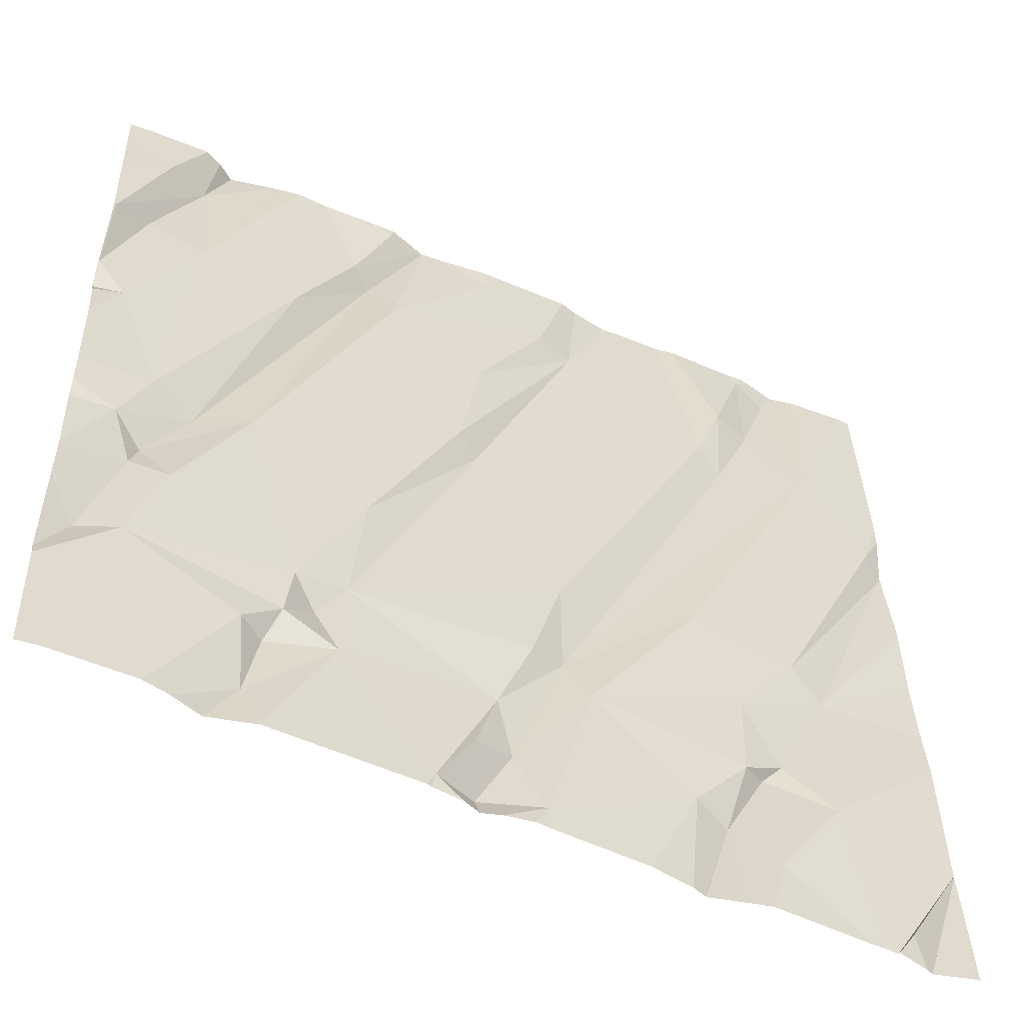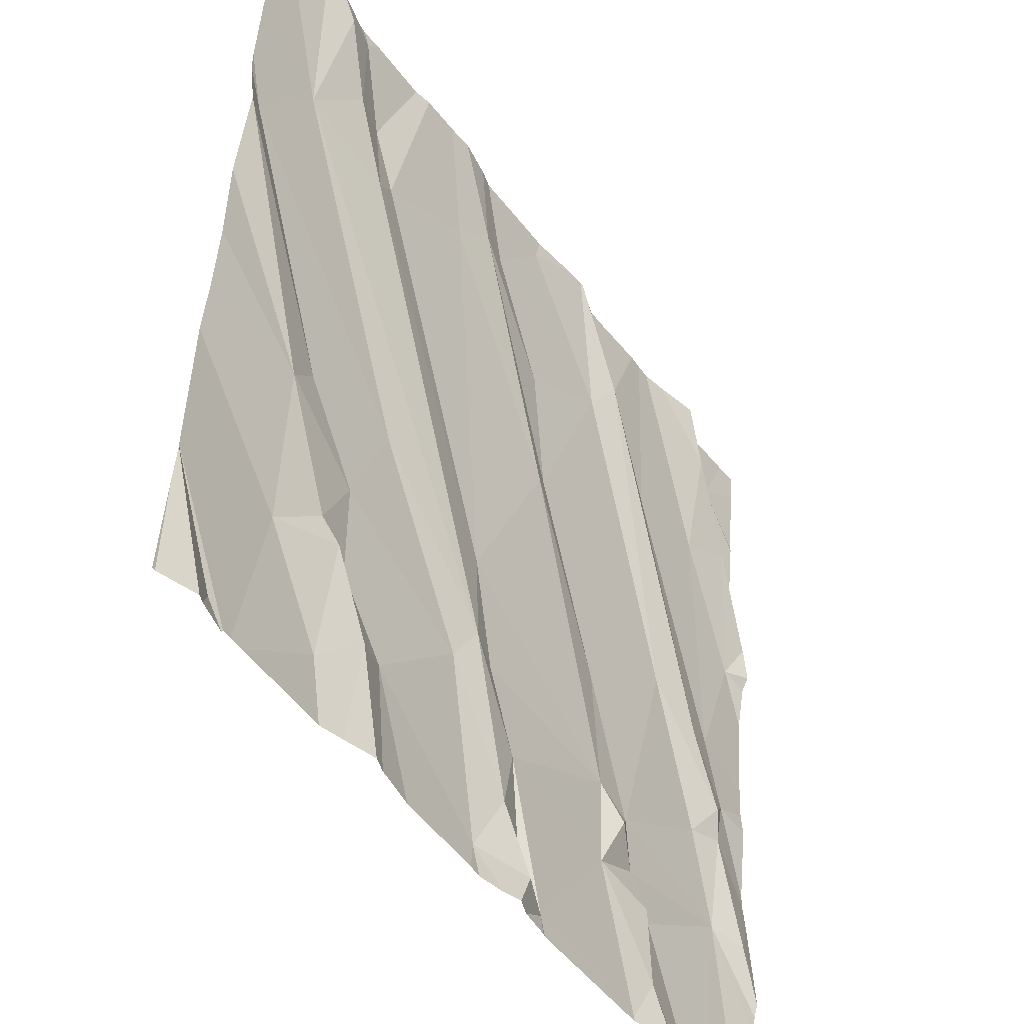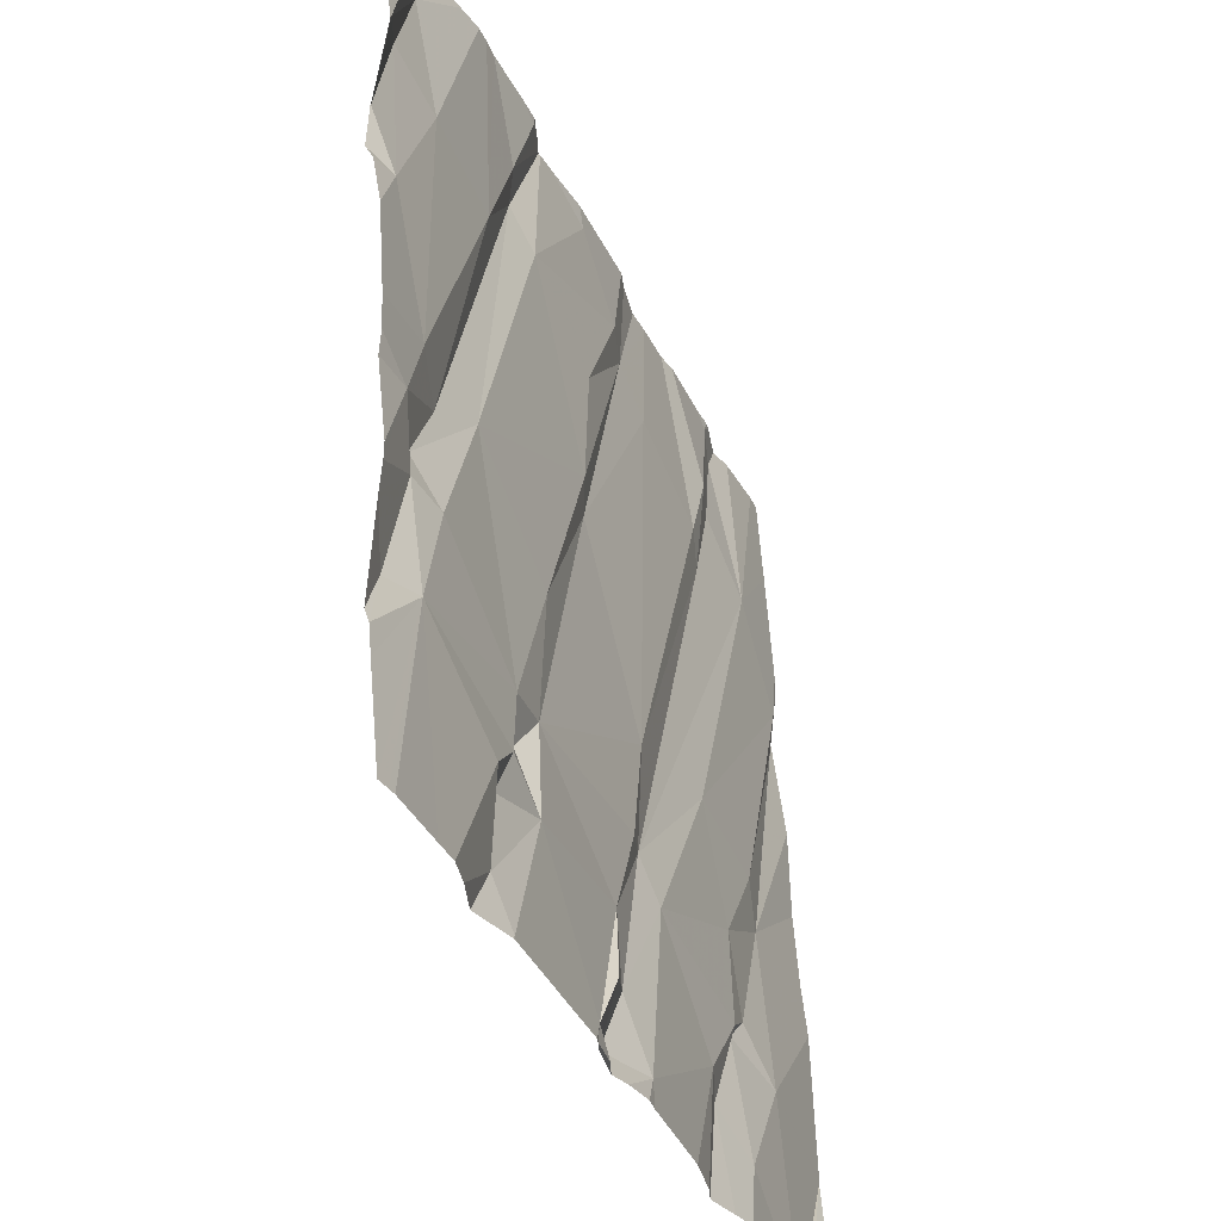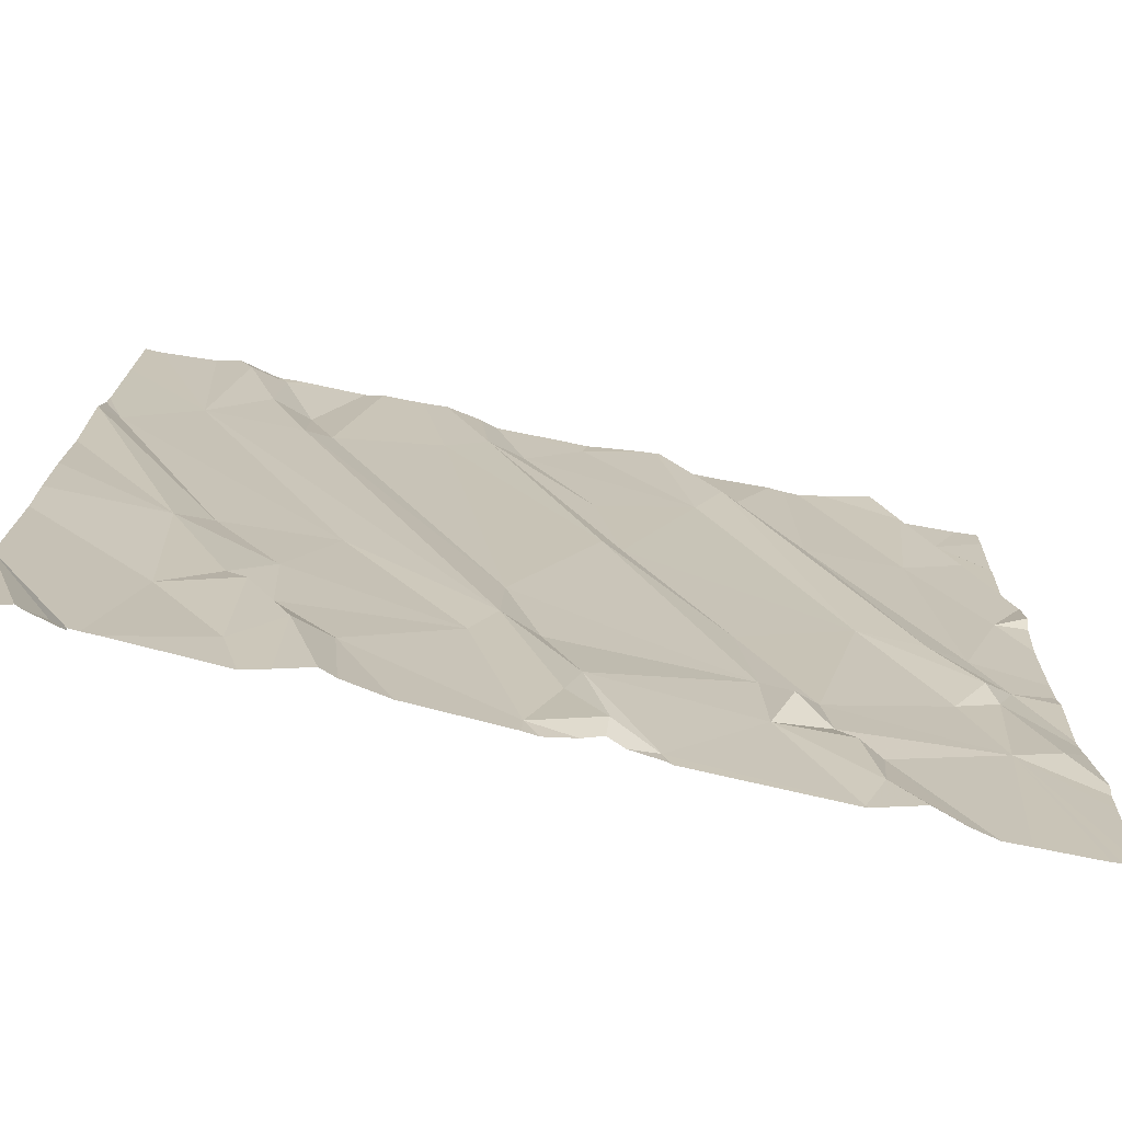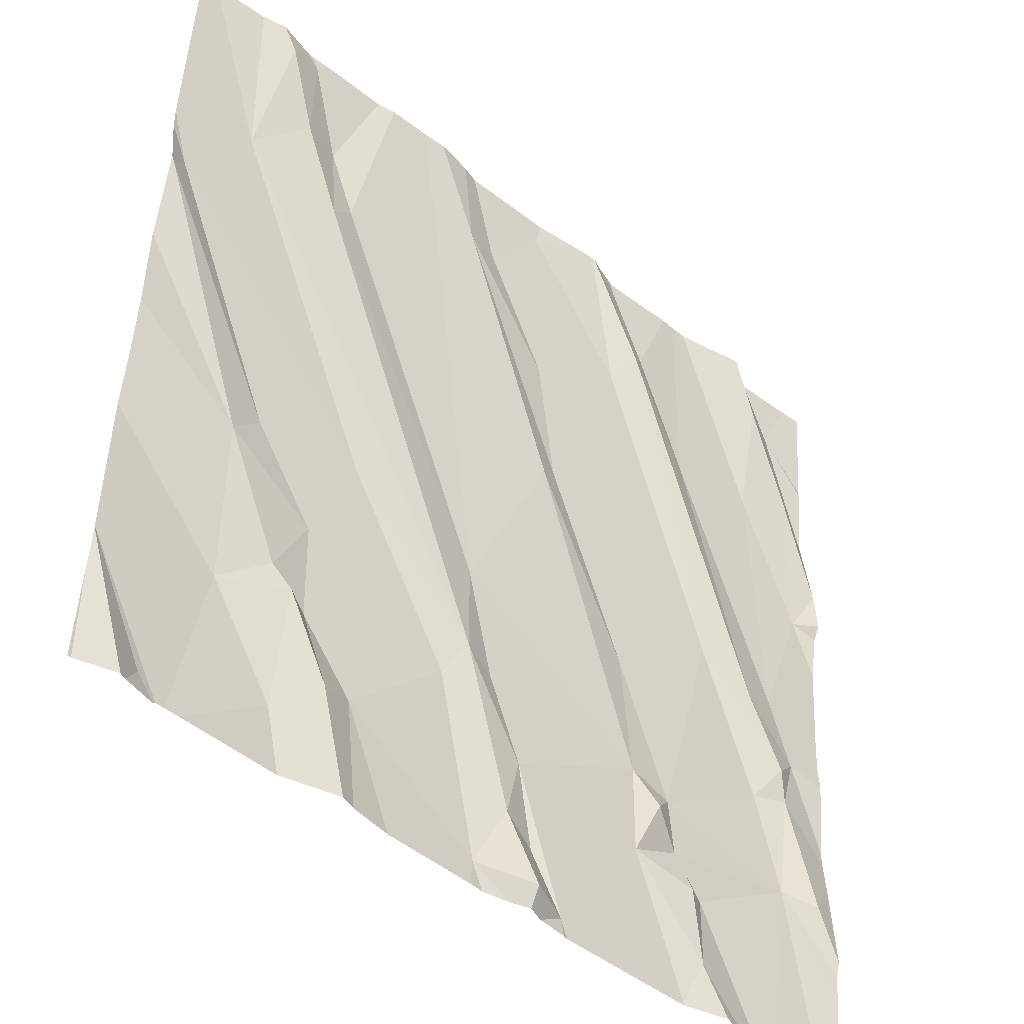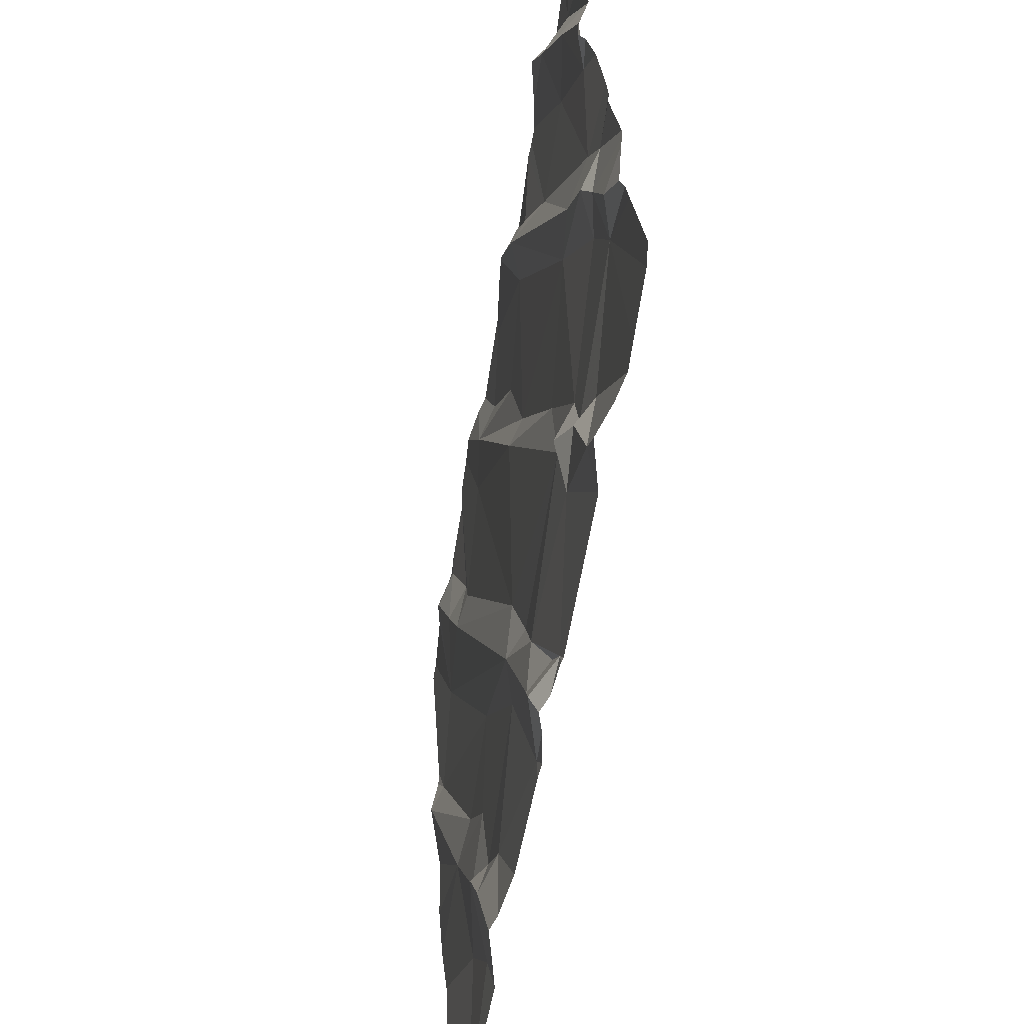
<metadata>
{"format":"obj","ext":"obj","renderer":"f3d","projection":"perspective","resolution":1024,"background":"white","views":[{"elev":-52.3,"azim":154.4,"up":"+Y"},{"elev":-47.2,"azim":-55.5,"up":"+Y"},{"elev":-36.8,"azim":112.5,"up":"+Y"},{"elev":-76.3,"azim":-12.2,"up":"+Y"},{"elev":-45.2,"azim":-42.7,"up":"+Y"},{"elev":-64.4,"azim":80.8,"up":"+Y"}]}
</metadata>
<code>
v -126.1 262.5 500.7
v -126.3 262.5 500.7
v -127.3 262.5 500.7
v -126.2 262.5 500.7
v -127.1 260.6 500.6
v -125.8 261 500.6
v -127 262.5 500.7
v -126.4 262.5 500.7
v -126.5 260.7 500.6
v -126.4 260.6 500.6
v -125.6 260.9 500.6
v -127.4 262.5 500.7
v -127.3 262.5 500.7
v -127.4 260.6 500.6
v -126.9 262.5 500.7
v -125.6 261.3 500.6
v -126.4 262.5 500.7
v -126 262.5 500.7
v -126.4 262.5 500.7
v -127 260.8 500.6
v -127.1 260.7 500.6
v -127 260.8 500.6
v -126.1 262.5 500.7
v -126.7 262.5 500.7
v -126.6 260.6 500.6
v -126.5 260.6 500.6
v -127.2 262.5 500.7
v -126 260.7 500.6
v -126.1 260.6 500.6
v -126.6 260.8 500.6
v -126 260.9 500.6
v -126.5 260.9 500.6
v -126.2 260.9 500.6
v -126.7 261 500.6
v -125.8 261.2 500.6
v -127.3 260.6 500.6
v -125.7 261 500.6
v -127 260.6 500.6
v -125.7 261.3 500.6
v -126.8 260.6 500.6
v -126.7 261.1 500.6
v -126.1 261 500.6
v -126.2 261.1 500.6
v -126.3 261.3 500.6
v -125.9 261.2 500.6
v -126 261.5 500.6
v -126.7 261.3 500.6
v -126.6 261.1 500.6
v -127 261.4 500.6
v -127.1 261.2 500.6
v -127.2 261.4 500.6
v -127.3 261.3 500.6
v -125.6 260.8 500.6
v -127.3 260.9 500.6
v -127.1 261 500.6
v -127.2 261 500.6
v -127.1 261 500.6
v -126.5 261.7 500.6
v -126.1 260.9 500.6
v -126.2 261 500.6
v -126.1 260.8 500.6
v -125.8 261.3 500.6
v -125.7 261.8 500.6
v -126.6 260.6 500.6
v -126.9 260.6 500.6
v -125.8 261.5 500.6
v -127 260.6 500.6
v -125.6 261.9 500.6
v -125.8 260.6 500.6
v -127.5 261.8 500.7
v -127.4 262.1 500.6
v -125.6 261.1 500.6
v -125.6 261.2 500.6
v -127.5 261.9 500.6
v -126.8 262.2 500.7
v -127.1 262.1 500.6
v -127.1 262 500.7
v -125.9 261.4 500.6
v -126.8 262.3 500.7
v -126.2 262.2 500.7
v -126.5 261.7 500.6
v -126.1 262 500.6
v -126.3 262.1 500.7
v -127.4 260.6 500.6
v -125.7 262.4 500.6
v -127.5 260.6 500.6
v -125.6 262.1 500.6
v -127.4 260.6 500.6
v -127.4 260.6 500.6
v -125.7 262.1 500.7
v -125.9 262.1 500.6
v -126.7 262.3 500.6
v -126.5 262.4 500.7
v -125.8 262.4 500.7
v -127.3 262.4 500.7
v -127.2 262.2 500.7
v -125.6 261.1 500.6
v -125.6 260.8 500.6
v -127.2 262.5 500.7
v -127.1 262.2 500.6
v -127 262.5 500.7
v -126.2 262.3 500.7
v -126.3 262.5 500.7
v -126.5 262 500.6
v -125.7 260.6 500.6
v -127.5 260.9 500.6
v -127.5 260.9 500.6
v -127.5 260.9 500.6
v -127.5 260.8 500.6
v -126.9 262.5 500.7
v -127.5 260.9 500.6
v -127.5 261.2 500.6
v -127.5 261.3 500.6
v -127.5 261.8 500.7
v -127.5 261.6 500.6
v -127.5 261.4 500.6
v -127.5 261.9 500.7
v -127.5 262 500.6
v -127.5 262 500.6
v -127.5 262.3 500.7
v -125.6 261.8 500.6
v -125.6 261.7 500.6
v -125.6 261.4 500.6
v -125.6 261.5 500.6
v -125.6 261.8 500.6
v -125.6 261.9 500.6
v -125.6 261.9 500.6
v -125.6 262.2 500.6
v -125.6 262.1 500.6
v -125.6 262.1 500.6
v -125.6 262.4 500.6
v -125.6 262.3 500.6
v -125.6 262.1 500.6
v -126.5 260.6 500.6
v -126.5 260.6 500.6
v -126.5 260.6 500.6
v -126.6 260.6 500.6
v -125.9 260.6 500.6
v -126 260.6 500.6
v -126.1 260.6 500.6
v -126.1 260.6 500.6
v -126.1 260.6 500.6
v -126.1 260.6 500.6
v -126.4 260.6 500.6
v -126.4 260.6 500.6
v -125.9 260.6 500.5
v -127.3 260.6 500.6
v -125.6 260.6 500.6
v -125.7 260.6 500.6
v -127.4 260.6 500.6
v -127.4 260.6 500.6
v -127.5 260.6 500.6
v -127.5 260.6 500.6
v -126.6 262.5 500.7
v -126.1 262.5 500.7
v -126.8 262.5 500.7
v -126.4 262.5 500.7
v -125.7 262.5 500.6
v -127.2 262.5 500.7
v -125.9 262.5 500.7
v -125.8 262.5 500.6
v -125.9 262.5 500.7
v -126.3 262.5 500.7
v -126.3 262.5 500.7
v -126.5 262.5 500.7
v -127.5 262.5 500.7
v -127.5 262.5 500.7
v -125.6 262.5 500.7
f 160 94 85
f 106 14 88
f 89 107 151
f 159 99 27
f 67 21 5
f 158 85 131
f 22 20 38
f 157 93 19
f 10 26 135
f 26 25 134
f 25 22 40
f 156 79 24
f 155 82 23
f 139 29 142
f 140 10 144
f 154 93 165
f 9 30 26
f 30 25 26
f 31 28 138
f 32 9 10
f 10 29 33
f 24 92 93
f 10 9 26
f 34 22 25
f 35 37 97
f 39 35 72
f 137 25 40
f 37 6 53
f 136 10 135
f 32 41 30
f 43 42 44
f 42 45 46
f 34 49 50
f 41 49 34
f 51 52 50
f 20 22 55
f 56 55 50
f 124 66 123
f 52 56 50
f 55 22 34
f 56 54 57
f 55 57 20
f 55 56 57
f 34 50 55
f 57 54 21
f 21 20 57
f 52 54 56
f 106 54 111
f 36 54 147
f 112 52 113
f 43 47 48
f 58 47 43
f 32 43 48
f 29 28 33
f 31 6 59
f 6 37 35
f 35 45 6
f 61 31 59
f 28 31 61
f 6 45 42
f 32 30 9
f 41 48 47
f 43 33 60
f 33 43 32
f 59 42 60
f 69 31 146
f 41 34 30
f 48 41 32
f 62 45 35
f 39 62 35
f 59 60 33
f 30 34 25
f 43 60 42
f 33 28 61
f 42 59 6
f 33 61 59
f 10 33 32
f 135 26 134
f 66 39 123
f 122 66 124
f 23 91 18
f 68 63 125
f 18 94 162
f 134 25 64
f 70 52 51
f 41 71 49
f 49 51 50
f 52 70 114
f 123 39 16
f 64 25 137
f 74 70 51
f 41 47 77
f 76 77 47
f 51 49 74
f 77 71 41
f 47 75 76
f 71 74 49
f 78 46 62
f 75 58 79
f 46 78 80
f 58 81 79
f 58 44 81
f 78 62 39
f 46 44 42
f 43 44 58
f 78 66 82
f 46 45 62
f 46 81 44
f 39 66 78
f 47 58 75
f 81 46 83
f 128 87 129
f 65 22 38
f 63 68 90
f 87 90 68
f 90 91 63
f 87 68 127
f 19 83 17
f 92 83 93
f 87 85 94
f 96 71 77
f 117 74 118
f 110 79 15
f 71 95 13
f 95 96 99
f 96 100 99
f 122 63 66
f 76 75 110
f 100 76 101
f 71 96 95
f 76 100 77
f 96 77 100
f 99 100 7
f 13 99 3
f 40 22 65
f 36 21 54
f 119 71 120
f 102 103 2
f 103 102 1
f 66 63 91
f 83 104 81
f 80 102 8
f 81 104 79
f 92 79 104
f 83 80 17
f 80 83 46
f 83 92 104
f 80 82 102
f 91 90 94
f 82 80 78
f 90 87 94
f 91 94 18
f 91 82 66
f 24 93 154
f 1 82 155
f 82 91 23
f 79 92 24
f 93 83 19
f 160 85 161
f 121 63 122
f 147 106 150
f 107 14 106
f 17 80 8
f 107 108 84
f 16 39 73
f 108 109 86
f 11 37 53
f 111 54 112
f 38 20 67
f 5 21 36
f 112 54 52
f 53 6 98
f 113 52 116
f 4 103 1
f 114 70 117
f 115 52 114
f 73 39 72
f 116 52 115
f 1 102 82
f 117 70 74
f 72 35 97
f 97 37 11
f 118 74 119
f 67 20 21
f 119 74 71
f 120 71 166
f 86 109 153
f 148 6 149
f 125 63 121
f 126 68 125
f 89 14 107
f 127 68 126
f 84 108 152
f 128 85 87
f 8 102 2
f 88 14 89
f 129 87 130
f 2 103 163
f 130 87 133
f 131 85 132
f 69 6 31
f 132 85 128
f 133 87 127
f 105 6 69
f 158 131 168
f 3 99 159
f 138 28 139
f 139 28 29
f 27 99 7
f 140 29 10
f 141 29 140
f 7 100 101
f 142 29 143
f 143 29 141
f 101 76 110
f 144 10 145
f 145 10 136
f 146 31 138
f 12 71 13
f 147 54 106
f 13 95 99
f 148 98 6
f 149 6 105
f 15 79 156
f 150 106 88
f 151 107 84
f 152 108 86
f 110 75 79
f 161 85 158
f 162 94 160
f 163 103 164
f 164 103 4
f 165 93 157
f 166 71 12
f 167 120 166

</code>
